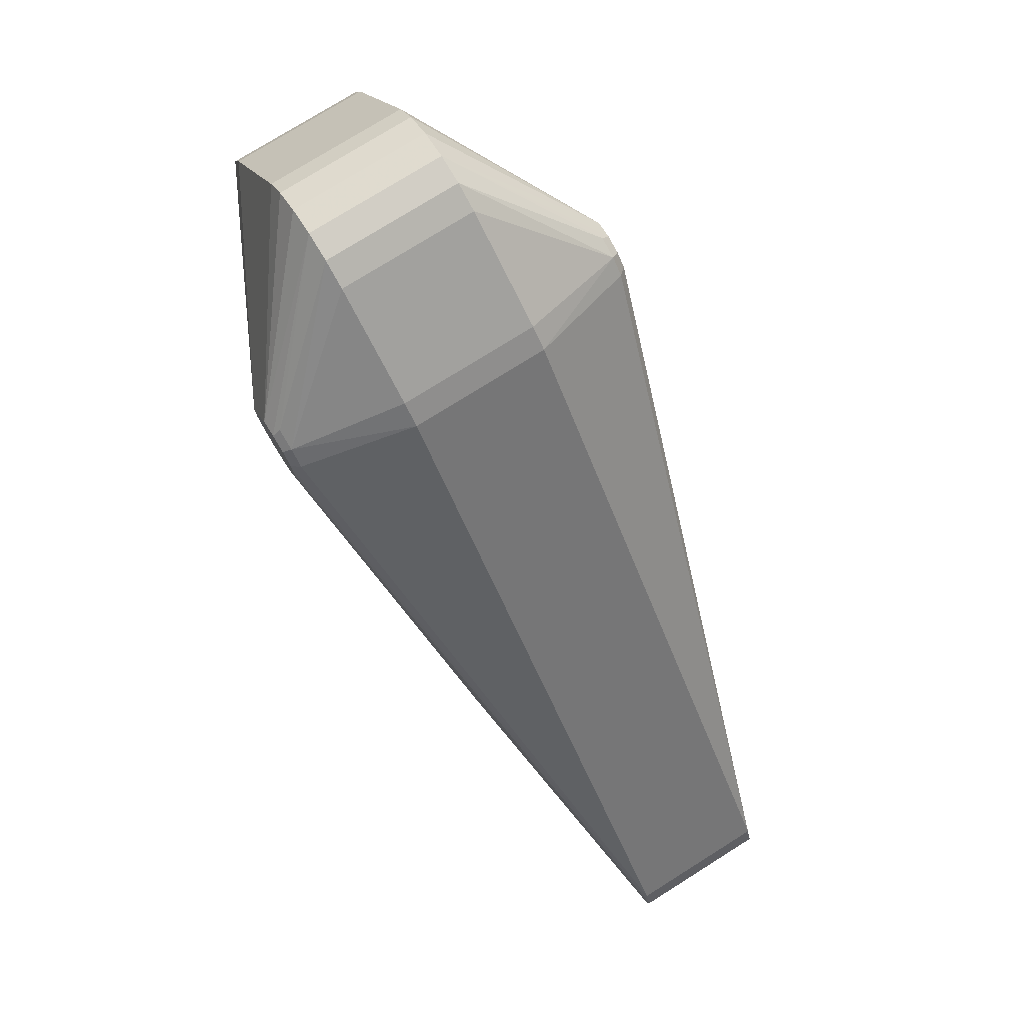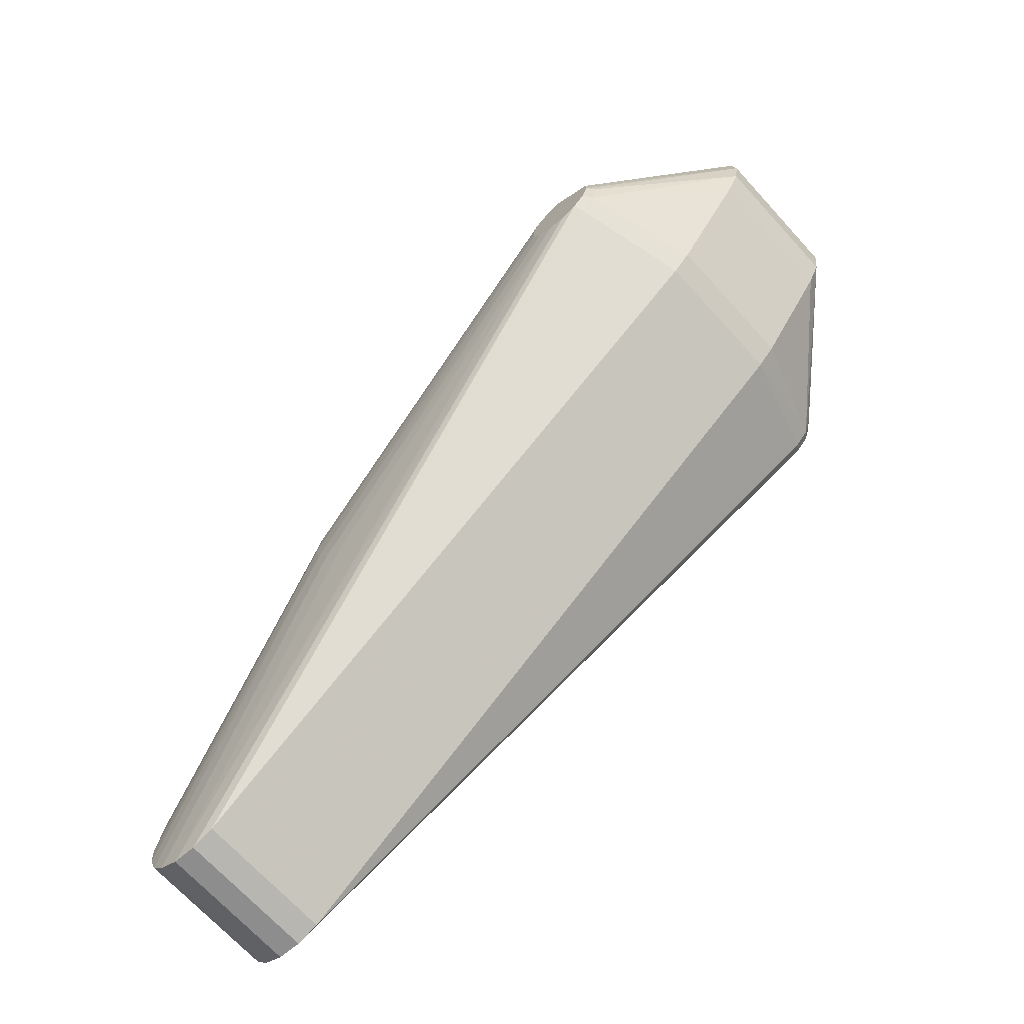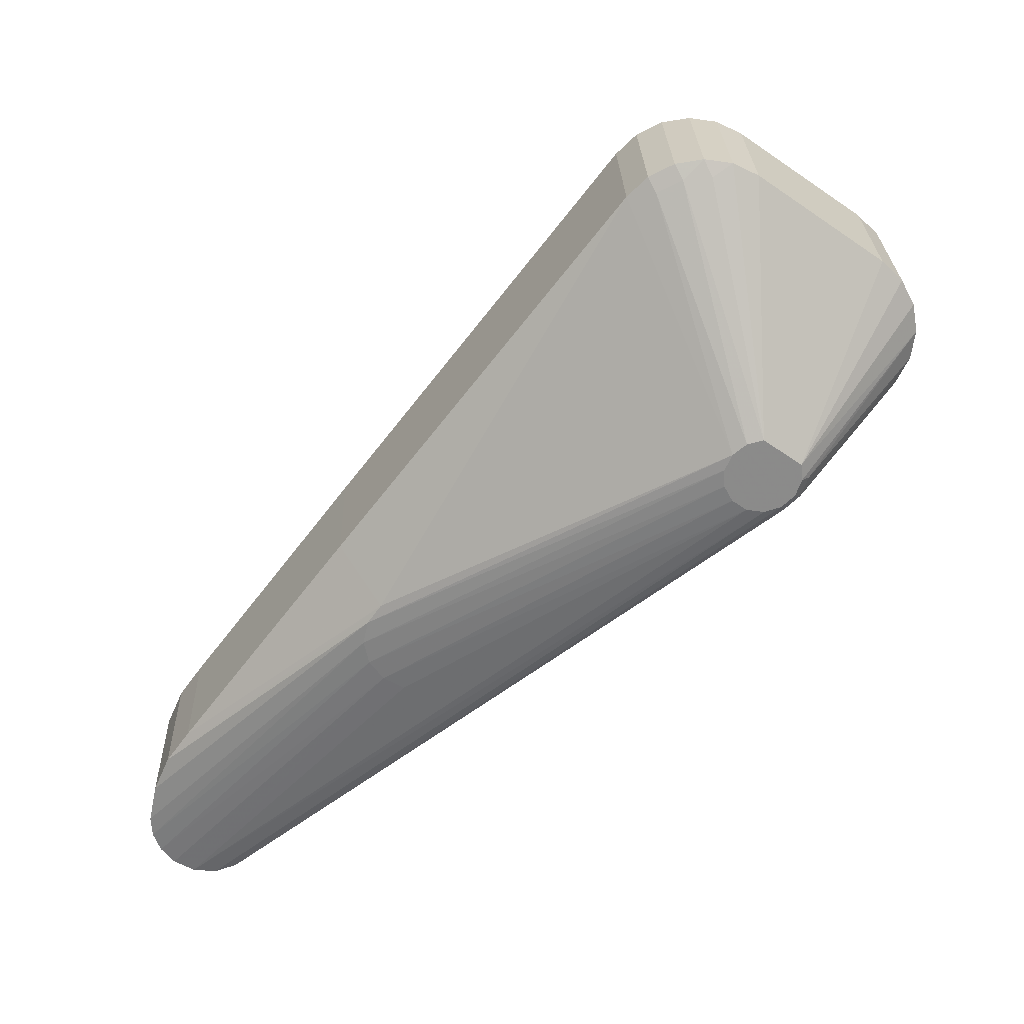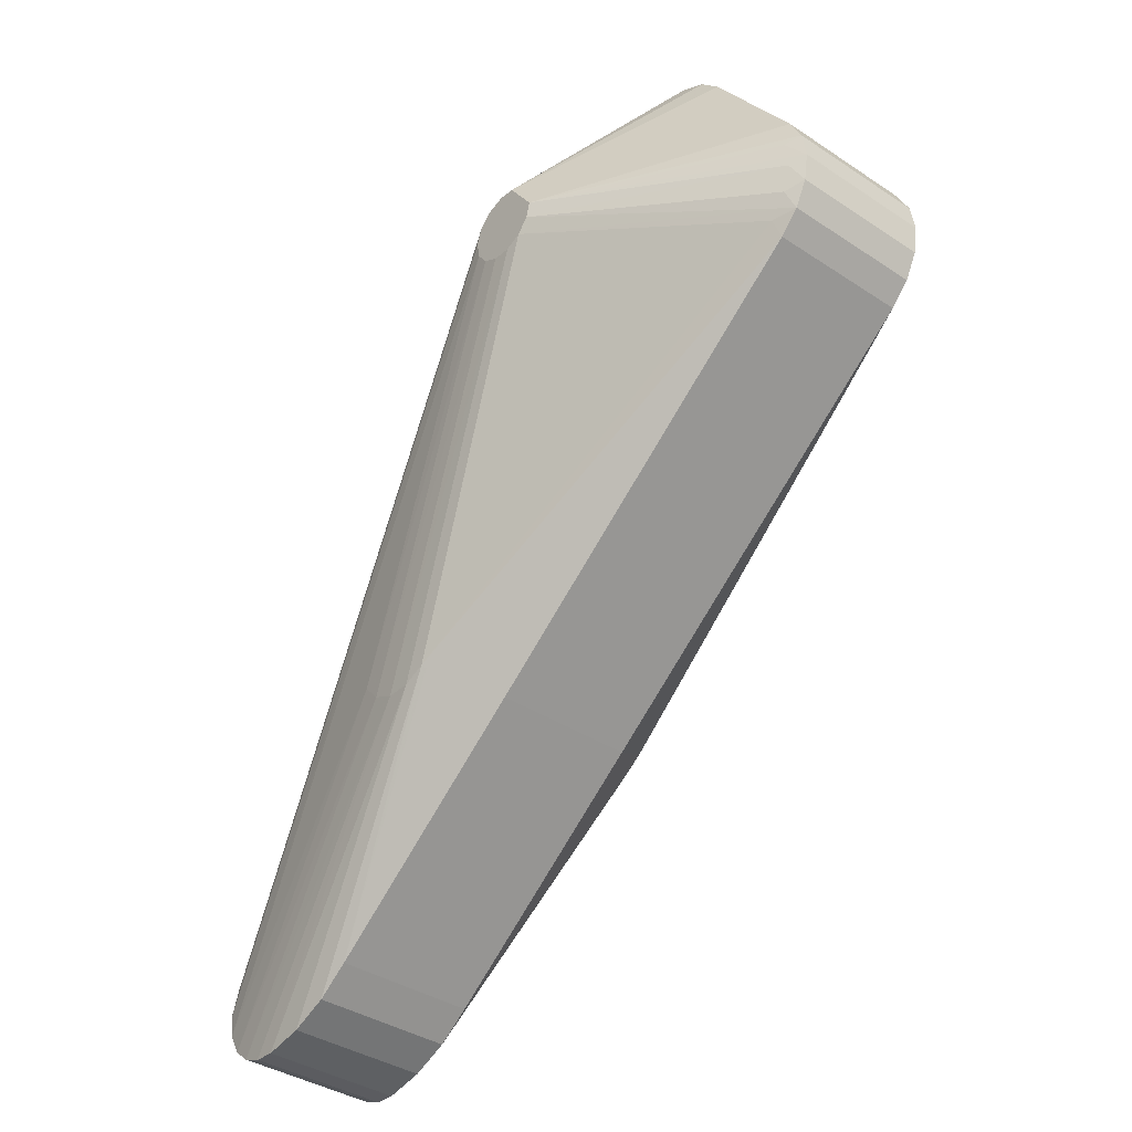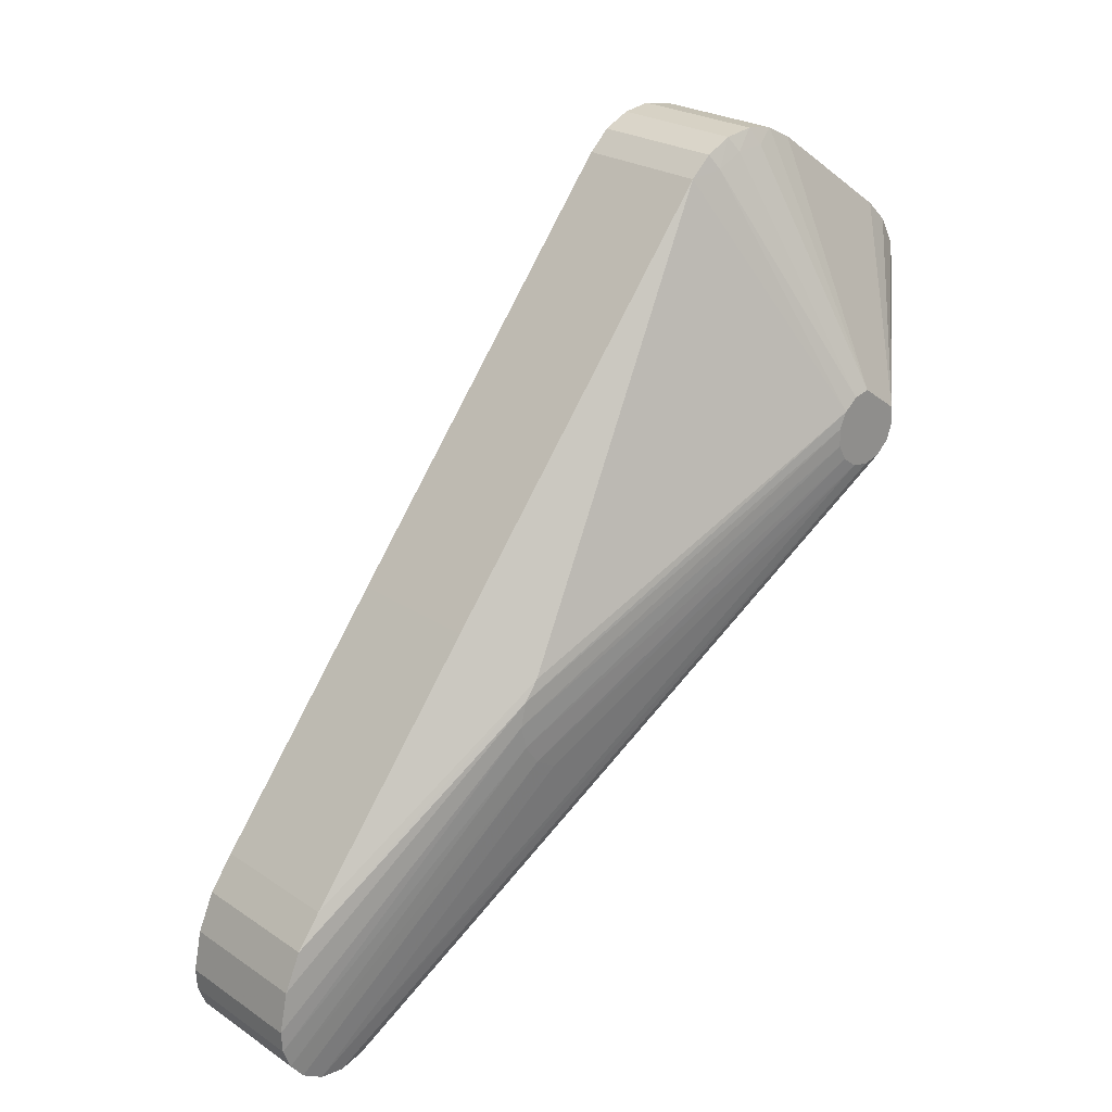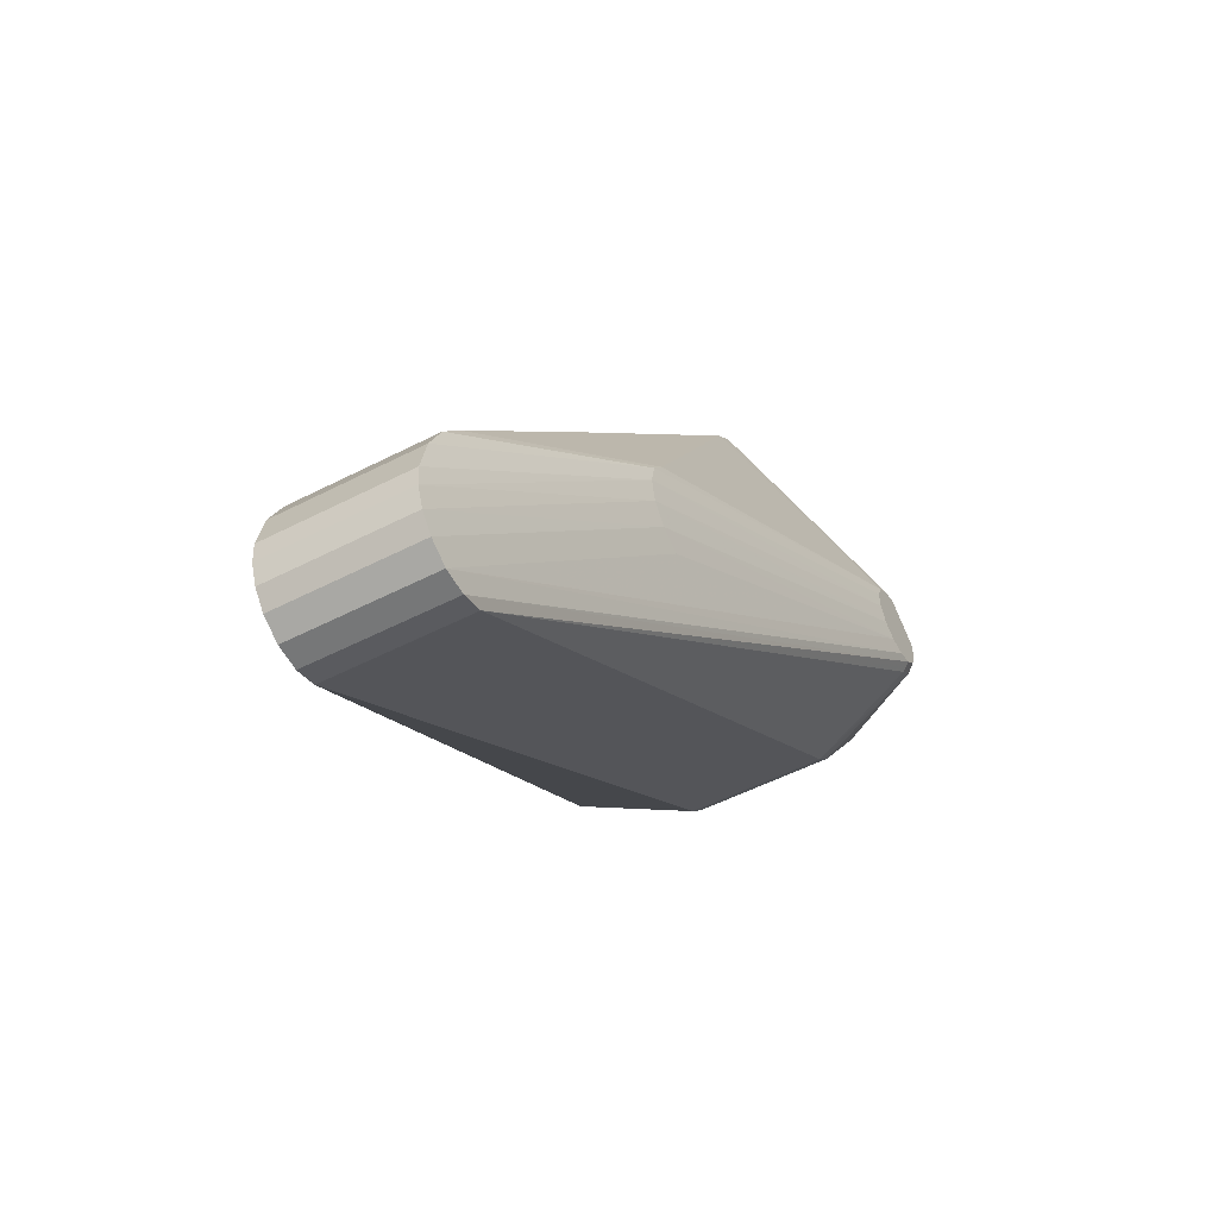
<metadata>
{"format":"obj","ext":"obj","renderer":"f3d","projection":"perspective","resolution":1024,"background":"white","views":[{"elev":76.3,"azim":147.9,"up":"+Y"},{"elev":-68.9,"azim":132.3,"up":"+Z"},{"elev":26.5,"azim":88.3,"up":"+Z"},{"elev":-37.6,"azim":-40.3,"up":"+Y"},{"elev":23.7,"azim":48.1,"up":"+Z"},{"elev":-52.6,"azim":29.0,"up":"+Z"}]}
</metadata>
<code>
v 0.0048 0.01871 0.03098
v 0.0048 0.01523 0.03001
v 0.0048 0.01688 0.03082
v 0.0113 0.0248 0.01337
v 0.0113 0.02336 0.01114
v 0.0113 0.02434 0.01208
v -0.0047 -0.005289 0.005318
v -0.0047 0.0182 0.032
v -0.0047 -0.01647 -0.009314
v -0.0047 0.02166 0.03092
v -0.0047 -0.01678 -0.02091
v -0.0047 0.02985 0.02518
v -0.0047 0.01343 0.02962
v -0.0047 -0.01801 -0.01144
v -0.0047 0.03215 0.01851
v -0.0047 0.02673 0.01027
v -0.0047 -0.01375 -0.02055
v -0.0047 0.0312 0.02387
v -0.0047 0.01475 0.03089
v -0.0047 0.03208 0.02221
v -0.0047 -0.01523 -0.02106
v -0.0047 -0.01901 -0.01906
v -0.0047 -0.01951 -0.01778
v -0.0047 -0.01906 -0.01383
v -0.0047 0.03241 0.02037
v -0.0047 0.03132 0.01682
v -0.0047 -0.01959 -0.0164
v -0.0047 0.01639 0.03172
v -0.0047 -0.01814 -0.02013
v -0.0047 0.02002 0.03173
v -0.0047 0.02555 0.009014
v -0.00845 -0.003672 0.0007584
v -0.00845 -0.003021 -0.002222
v -0.00845 -0.001856 -0.003258
v -0.00845 -0.003047 0.002187
v -0.00845 -0.003663 -0.0008009
v 0.0118 0.01983 0.01522
v 0.0118 0.01996 0.01204
v 0.0118 0.02419 0.01449
v 0.0118 0.0243 0.01343
v 0.0118 0.0231 0.01156
v 0.0118 0.02201 0.01122
v 0.0118 0.02392 0.01236
v 0.0118 0.02174 0.01621
v 0.0118 0.02089 0.01139
v 0.0118 0.0207 0.01595
v 0.0118 0.01941 0.01304
v 0.0118 0.01936 0.01418
v -0.0122 0.01983 0.01522
v -0.0122 0.01996 0.01204
v -0.0122 0.02419 0.01449
v -0.0122 0.0243 0.01343
v -0.0122 0.0231 0.01156
v -0.0122 0.02201 0.01122
v -0.0122 0.02392 0.01236
v -0.0122 0.02174 0.01621
v -0.0122 0.02089 0.01139
v -0.0122 0.0207 0.01595
v -0.0122 0.01941 0.01304
v -0.0122 0.01936 0.01418
v 0.00805 -0.002493 -0.002801
v 0.00805 -0.00375 -2.17e-05
v 0.00805 -0.003417 -0.001545
v 0.00805 -0.003435 0.001505
v 0.00805 -0.001138 -0.003573
v 0.00805 -0.002525 0.002772
v -0.0117 0.0248 0.01337
v -0.0117 0.02336 0.01114
v -0.0117 0.02434 0.01208
v 0.0043 -0.005289 0.005318
v 0.0043 0.0182 0.032
v 0.0043 -0.01647 -0.009314
v 0.0043 0.02166 0.03092
v 0.0043 -0.01678 -0.02091
v 0.0043 0.02985 0.02518
v 0.0043 0.01343 0.02962
v 0.0043 -0.01801 -0.01144
v 0.0043 0.03215 0.01851
v 0.0043 0.02673 0.01027
v 0.0043 -0.01375 -0.02055
v 0.0043 0.0312 0.02387
v 0.0043 0.01475 0.03089
v 0.0043 0.03208 0.02221
v 0.0043 -0.01523 -0.02106
v 0.0043 -0.01901 -0.01906
v 0.0043 -0.01951 -0.01778
v 0.0043 -0.01906 -0.01383
v 0.0043 0.03241 0.02037
v 0.0043 0.03132 0.01682
v 0.0043 -0.01959 -0.0164
v 0.0043 0.01639 0.03172
v 0.0043 -0.01814 -0.02013
v 0.0043 0.02002 0.03173
v 0.0043 0.02555 0.009014
v -0.0052 0.01602 0.03049
v -0.0052 0.01455 0.02939
v -0.0052 0.01779 0.03098
v -0.0052 0.01962 0.0308
v -0.0082 -0.00325 0.002332
f 81 75 39
f 1 93 71
f 31 17 68
f 53 68 17
f 76 70 66
f 2 82 76
f 91 82 2
f 41 84 80
f 74 45 65
f 51 12 18
f 56 12 51
f 10 12 56
f 39 83 81
f 88 83 39
f 18 20 51
f 66 72 77
f 70 72 66
f 91 2 3
f 46 3 2
f 91 3 71
f 1 71 3
f 93 44 73
f 93 1 44
f 44 75 73
f 75 44 39
f 3 44 1
f 46 44 3
f 19 58 49
f 41 80 5
f 94 5 80
f 94 6 5
f 41 5 43
f 43 5 6
f 8 97 28
f 56 97 8
f 58 97 56
f 56 30 10
f 92 61 85
f 74 61 92
f 65 61 74
f 38 61 45
f 45 61 65
f 84 41 42
f 84 42 74
f 42 45 74
f 53 17 21
f 34 57 11
f 50 57 34
f 20 25 51
f 68 53 55
f 35 99 13
f 35 24 14
f 99 7 13
f 50 34 33
f 33 59 50
f 33 36 59
f 76 66 37
f 37 2 76
f 37 46 2
f 19 28 95
f 19 95 58
f 97 95 28
f 95 97 58
f 19 96 13
f 49 96 19
f 35 13 96
f 35 96 49
f 43 6 4
f 6 79 89
f 94 79 6
f 30 98 8
f 8 98 56
f 98 30 56
f 86 85 63
f 61 63 85
f 61 38 63
f 11 54 21
f 57 54 11
f 21 54 53
f 15 67 25
f 55 69 68
f 68 69 31
f 67 69 55
f 69 67 15
f 26 69 15
f 32 36 27
f 24 32 27
f 24 35 32
f 7 99 9
f 14 9 35
f 99 35 9
f 33 22 36
f 4 40 43
f 88 39 40
f 88 40 4
f 4 78 88
f 6 89 78
f 4 6 78
f 69 16 31
f 16 69 26
f 86 62 90
f 63 62 86
f 87 90 62
f 63 38 47
f 62 47 48
f 62 63 47
f 67 55 52
f 25 52 51
f 67 52 25
f 49 60 35
f 32 35 60
f 59 36 60
f 32 60 36
f 36 23 27
f 22 23 36
f 33 34 29
f 22 33 29
f 11 29 34
f 62 64 87
f 87 64 77
f 77 64 66
f 48 64 62
f 37 64 48
f 37 66 64
f 91 8 28
f 71 8 91
f 81 12 75
f 81 18 12
f 75 12 73
f 12 10 73
f 81 20 18
f 83 20 81
f 82 19 76
f 76 19 13
f 91 28 19
f 19 82 91
f 94 80 17
f 31 94 17
f 10 30 73
f 73 30 93
f 8 71 30
f 93 30 71
f 80 21 17
f 84 21 80
f 21 84 74
f 11 21 74
f 83 25 20
f 25 83 88
f 76 13 7
f 76 7 70
f 87 24 27
f 27 90 87
f 14 87 77
f 24 87 14
f 14 77 9
f 72 9 77
f 7 9 70
f 70 9 72
f 26 15 78
f 26 78 89
f 88 78 25
f 25 78 15
f 94 31 16
f 79 94 16
f 89 16 26
f 79 16 89
f 43 47 41
f 47 44 46
f 42 47 45
f 45 47 38
f 40 47 43
f 44 47 39
f 37 48 47
f 42 41 47
f 37 47 46
f 40 39 47
f 58 60 49
f 57 50 60
f 51 60 56
f 60 58 56
f 54 57 60
f 59 60 50
f 55 53 60
f 52 55 60
f 54 60 53
f 52 60 51
f 27 23 90
f 23 86 90
f 86 23 85
f 85 23 22
f 74 29 11
f 29 74 92
f 22 29 85
f 85 29 92

</code>
